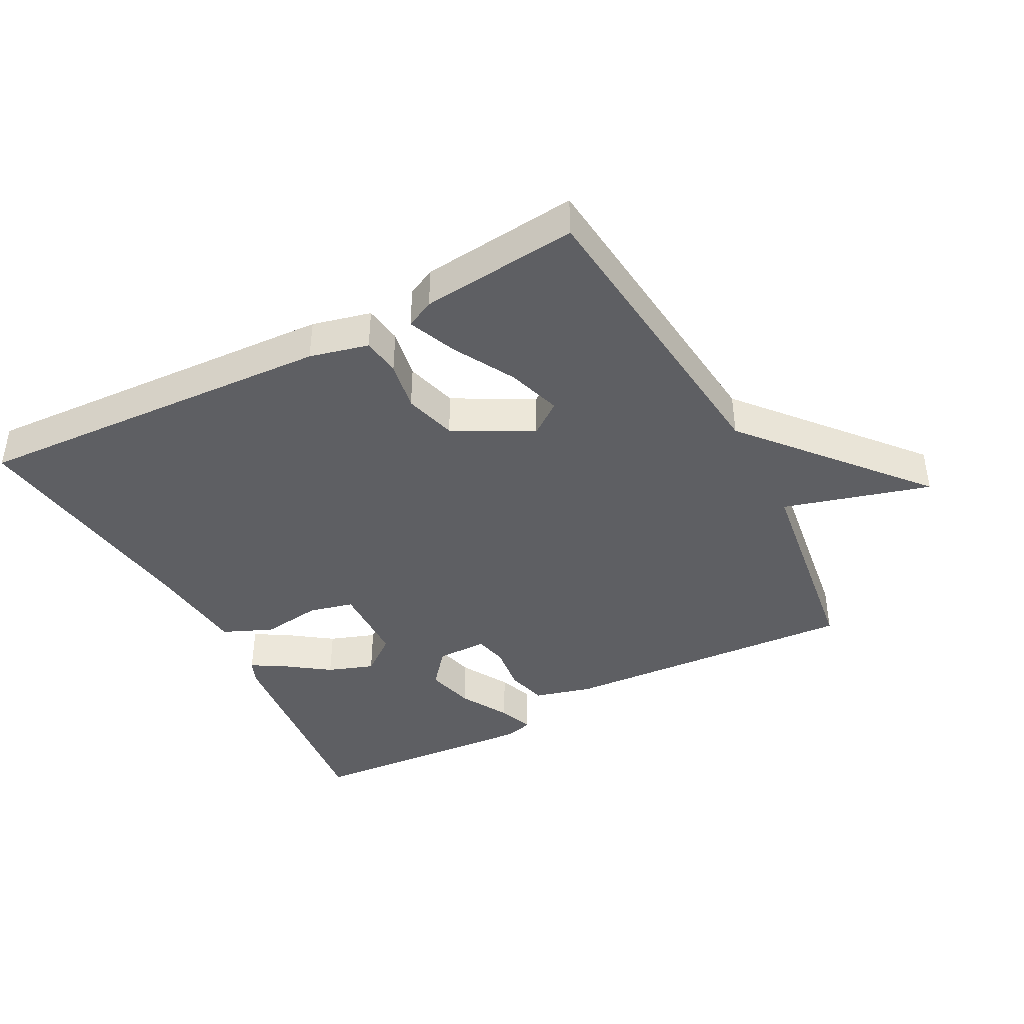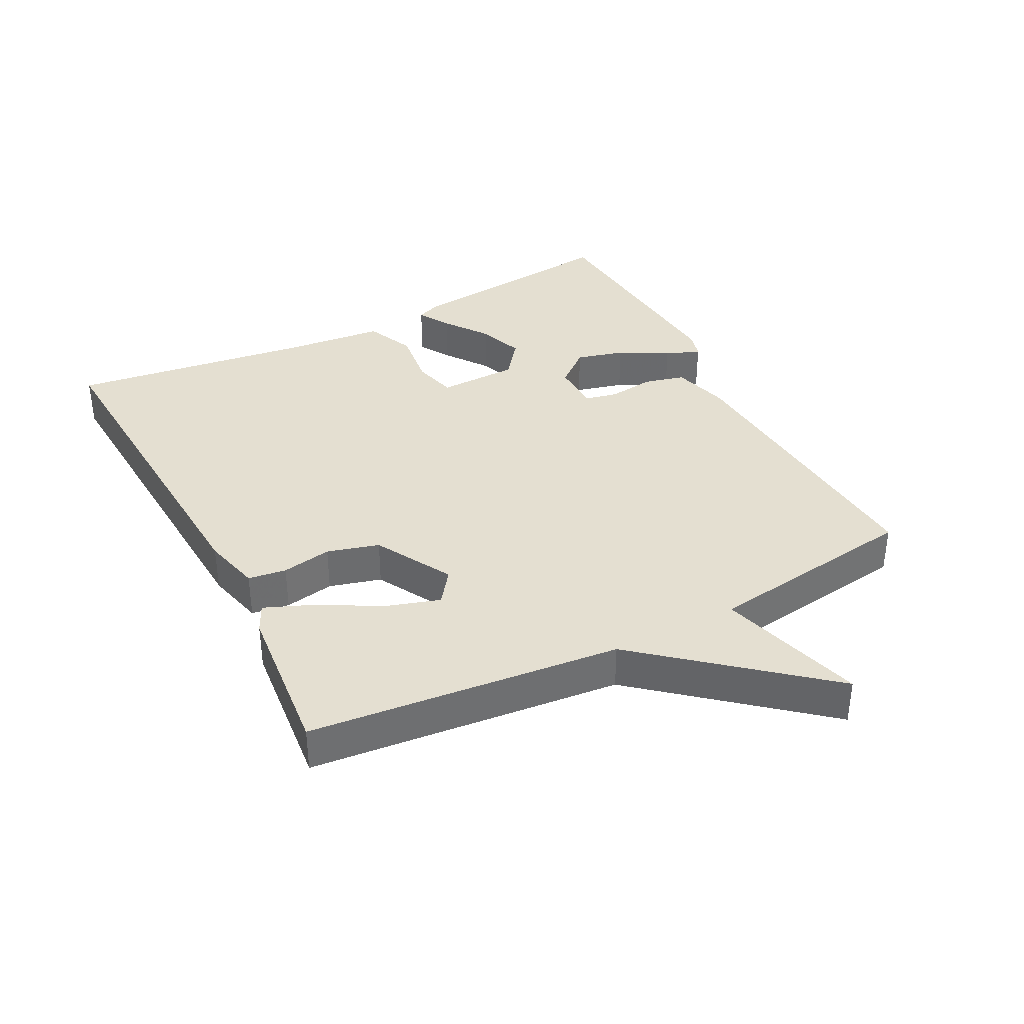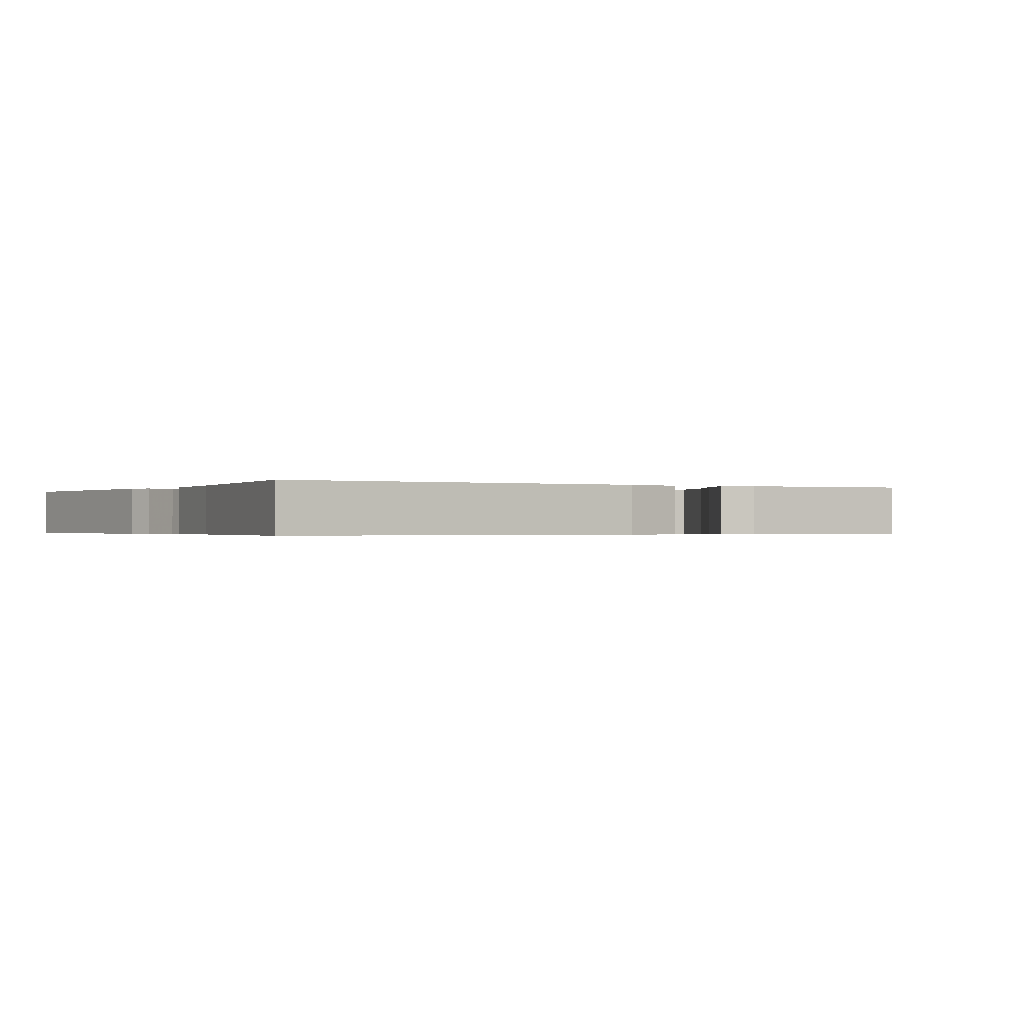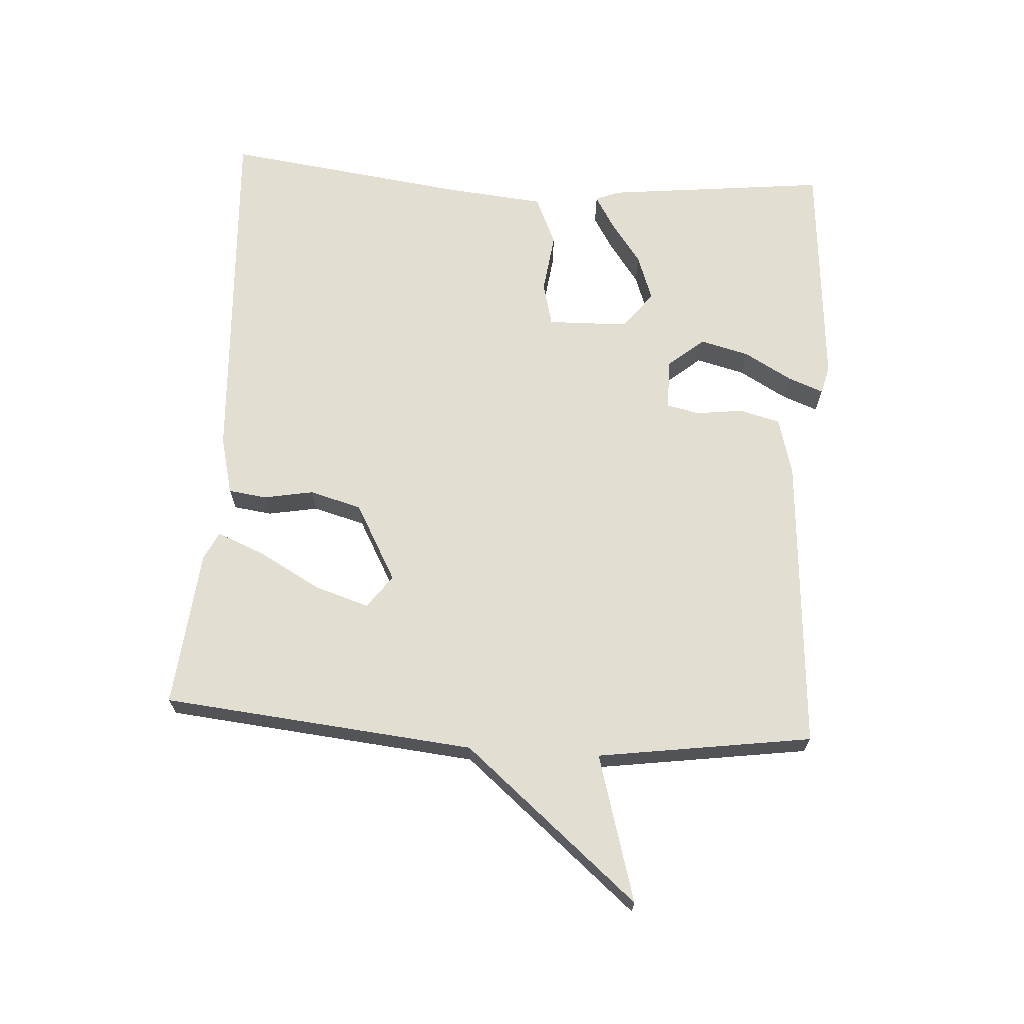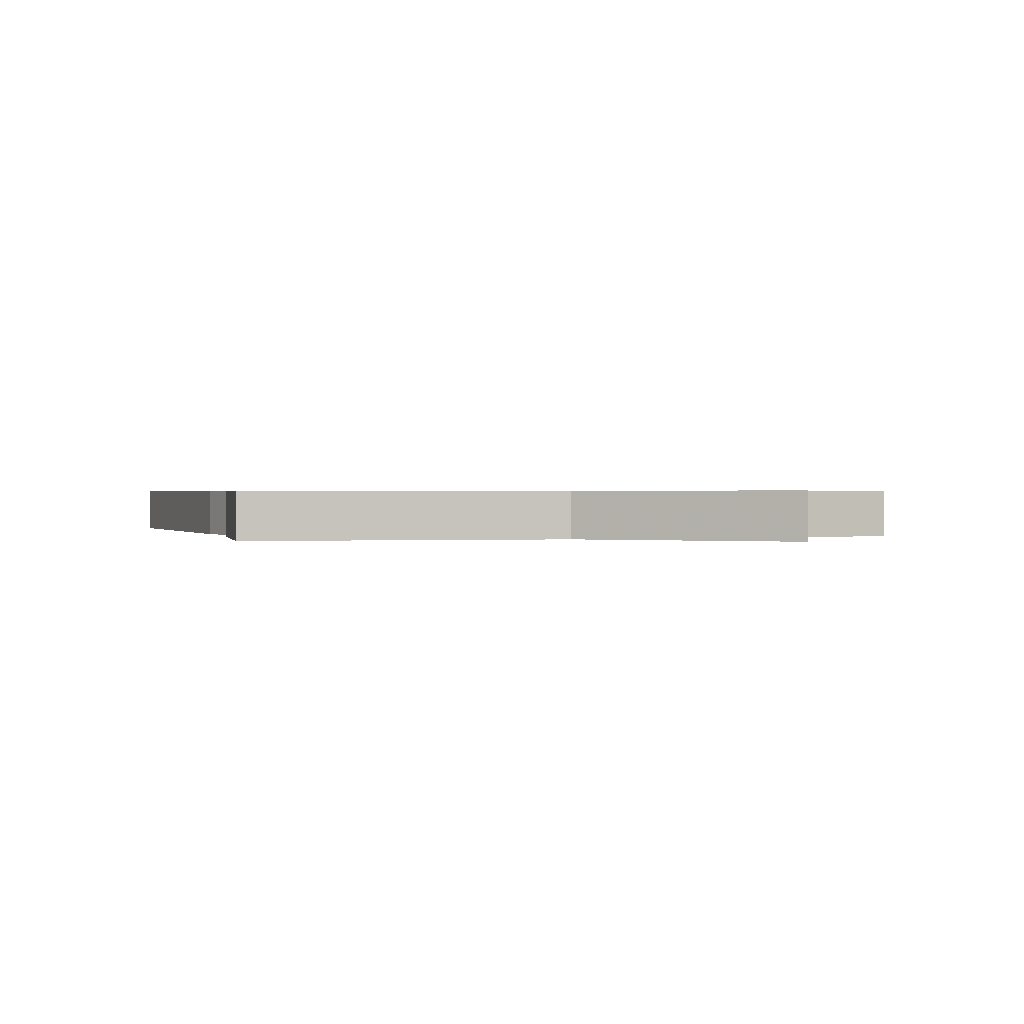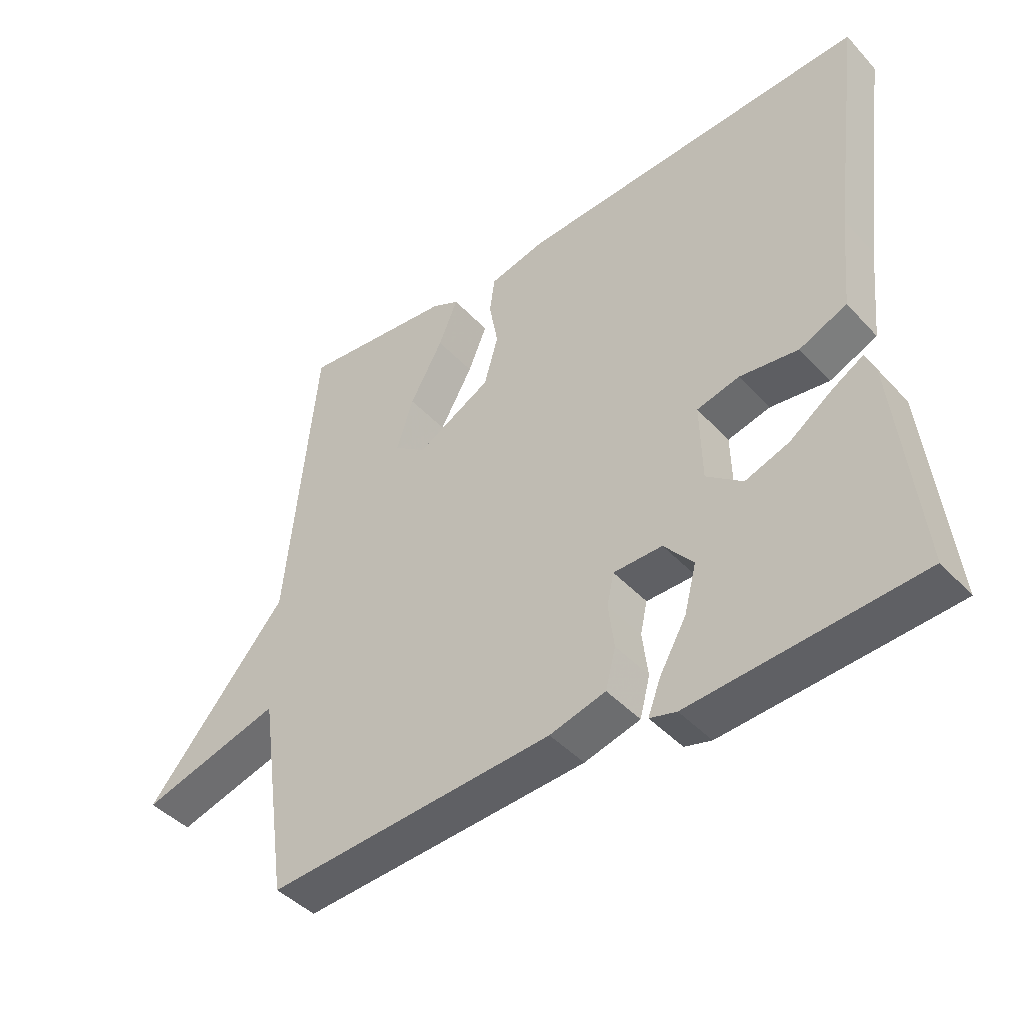
<metadata>
{"format":"obj","ext":"obj","renderer":"f3d","projection":"perspective","resolution":1024,"background":"white","views":[{"elev":-41.5,"azim":28.0,"up":"+Y"},{"elev":36.8,"azim":62.6,"up":"+Y"},{"elev":-0.4,"azim":-29.8,"up":"+Y"},{"elev":67.7,"azim":93.6,"up":"+Y"},{"elev":0.6,"azim":72.6,"up":"+Y"},{"elev":-43.7,"azim":-140.9,"up":"+Z"}]}
</metadata>
<code>
v 0.5 0.07 -0.5
v 0.048 0.07 -0.469
v -0.04 0.07 -0.445
v -0.056 0.07 -0.383
v -0.047 0.07 -0.312
v -0.058 0.07 -0.262
v -0.135 0.07 -0.261
v -0.181 0.07 -0.316
v -0.162 0.07 -0.39
v -0.12 0.07 -0.464
v -0.1 0.07 -0.517
v -0.142 0.07 -0.528
v -0.5 0.07 -0.5
v -0.463 0.07 -0.161
v -0.448 0.07 -0.125
v -0.399 0.07 -0.154
v -0.332 0.07 -0.202
v -0.262 0.07 -0.227
v -0.205 0.07 -0.183
v -0.202 0.07 -0.06
v -0.269 0.07 -0.043
v -0.361 0.07 -0.055
v -0.436 0.07 -0.022
v -0.451 0.07 0.131
v -0.5 0.07 0.5
v 0.052 0.07 0.469
v 0.141 0.07 0.447
v 0.149 0.07 0.389
v 0.135 0.07 0.313
v 0.157 0.07 0.234
v 0.275 0.07 0.169
v 0.325 0.07 0.206
v 0.299 0.07 0.288
v 0.247 0.07 0.382
v 0.217 0.07 0.455
v 0.26 0.07 0.476
v 0.5 0.07 0.5
v 0.547 0.07 0.026
v 0.77 0.07 -0.238
v 0.547 0.07 -0.174
v 0.5 0 -0.5
v 0.048 0 -0.469
v -0.04 0 -0.445
v -0.056 0 -0.383
v -0.047 0 -0.312
v -0.058 0 -0.262
v -0.135 0 -0.261
v -0.181 0 -0.316
v -0.162 0 -0.39
v -0.12 0 -0.464
v -0.1 0 -0.517
v -0.142 0 -0.528
v -0.5 0 -0.5
v -0.463 0 -0.161
v -0.448 0 -0.125
v -0.399 0 -0.154
v -0.332 0 -0.202
v -0.262 0 -0.227
v -0.205 0 -0.183
v -0.202 0 -0.06
v -0.269 0 -0.043
v -0.361 0 -0.055
v -0.436 0 -0.022
v -0.451 0 0.131
v -0.5 0 0.5
v 0.052 0 0.469
v 0.141 0 0.447
v 0.149 0 0.389
v 0.135 0 0.313
v 0.157 0 0.234
v 0.275 0 0.169
v 0.325 0 0.206
v 0.299 0 0.288
v 0.247 0 0.382
v 0.217 0 0.455
v 0.26 0 0.476
v 0.5 0 0.5
v 0.547 0 0.026
v 0.77 0 -0.238
v 0.547 0 -0.174
f 38 39 40
f 3 4 5
f 2 3 5
f 1 2 5
f 40 1 5
f 38 40 5
f 36 37 38
f 35 36 38
f 34 35 38
f 33 34 38
f 32 33 38
f 38 5 6
f 32 38 6
f 31 32 6
f 30 31 6 7
f 29 30 7 8
f 27 28 29
f 26 27 29
f 25 26 29
f 24 25 29
f 23 24 29
f 22 23 29
f 21 22 29
f 20 21 29
f 19 20 29 8
f 18 19 8
f 17 18 8 9
f 15 16 17
f 14 15 17
f 13 14 17
f 12 13 17
f 11 12 17
f 10 11 17
f 9 10 17
f 80 79 78
f 45 44 43
f 45 43 42
f 45 42 41
f 45 41 80
f 45 80 78
f 78 77 76
f 78 76 75
f 78 75 74
f 78 74 73
f 78 73 72
f 46 45 78
f 46 78 72
f 46 72 71
f 47 46 71 70
f 48 47 70 69
f 69 68 67
f 69 67 66
f 69 66 65
f 69 65 64
f 69 64 63
f 69 63 62
f 69 62 61
f 69 61 60
f 48 69 60 59
f 48 59 58
f 49 48 58 57
f 57 56 55
f 57 55 54
f 57 54 53
f 57 53 52
f 57 52 51
f 57 51 50
f 57 50 49
f 1 41 42 2
f 2 42 43 3
f 3 43 44 4
f 4 44 45 5
f 5 45 46 6
f 6 46 47 7
f 7 47 48 8
f 8 48 49 9
f 9 49 50 10
f 10 50 51 11
f 11 51 52 12
f 12 52 53 13
f 13 53 54 14
f 14 54 55 15
f 15 55 56 16
f 16 56 57 17
f 17 57 58 18
f 18 58 59 19
f 19 59 60 20
f 20 60 61 21
f 21 61 62 22
f 22 62 63 23
f 23 63 64 24
f 24 64 65 25
f 25 65 66 26
f 26 66 67 27
f 27 67 68 28
f 28 68 69 29
f 29 69 70 30
f 30 70 71 31
f 31 71 72 32
f 32 72 73 33
f 33 73 74 34
f 34 74 75 35
f 35 75 76 36
f 36 76 77 37
f 37 77 78 38
f 38 78 79 39
f 39 79 80 40
f 40 80 41 1

</code>
